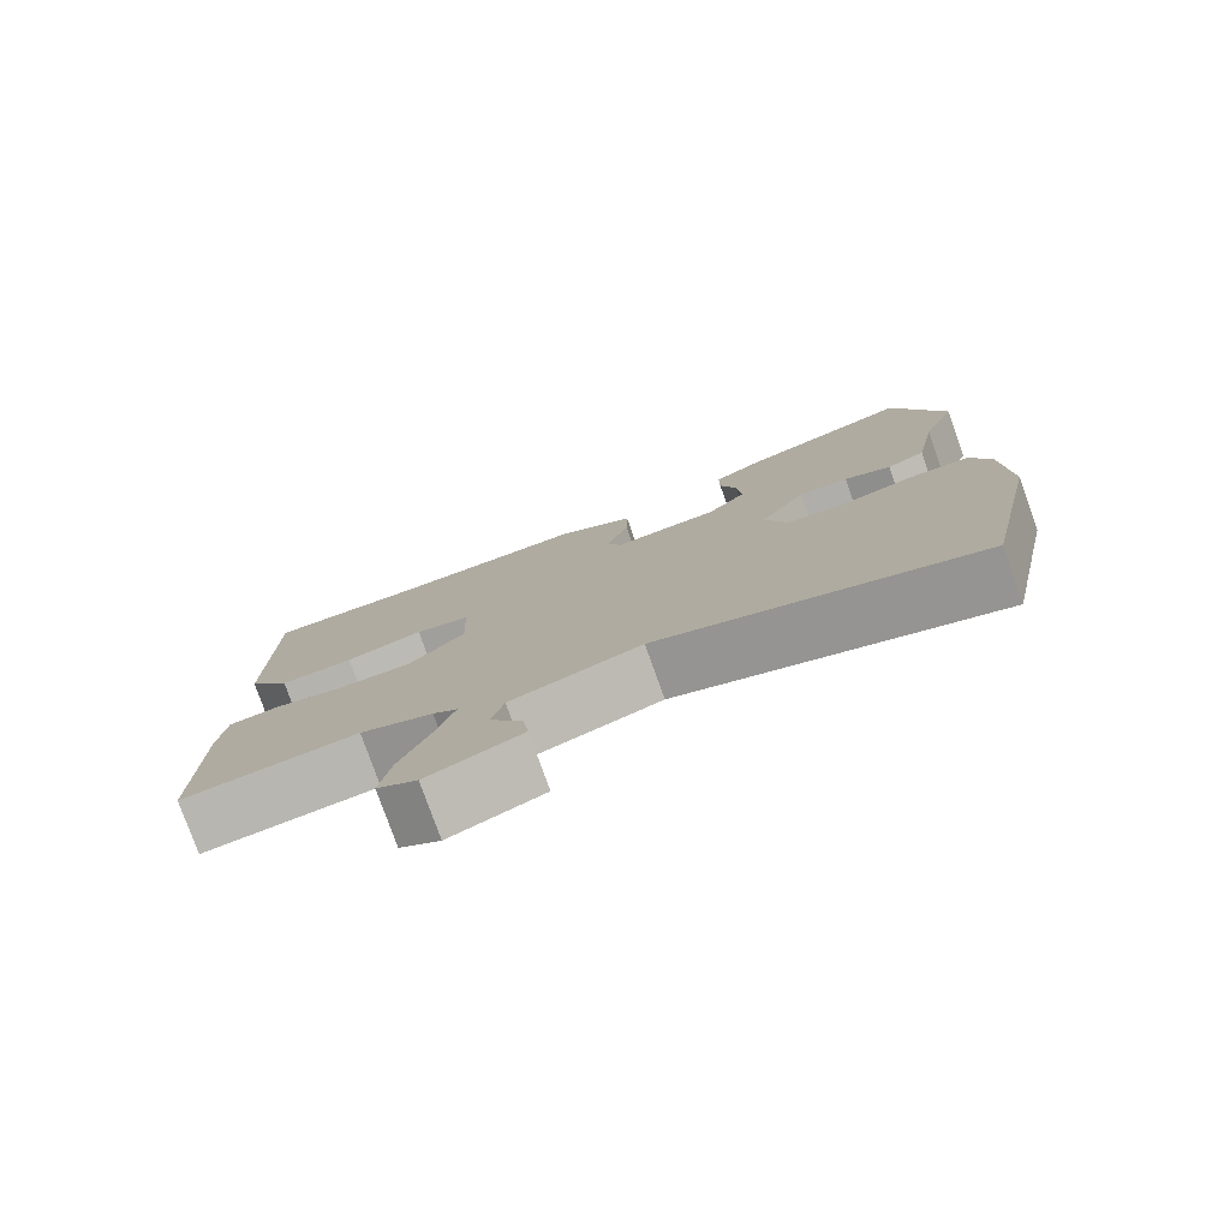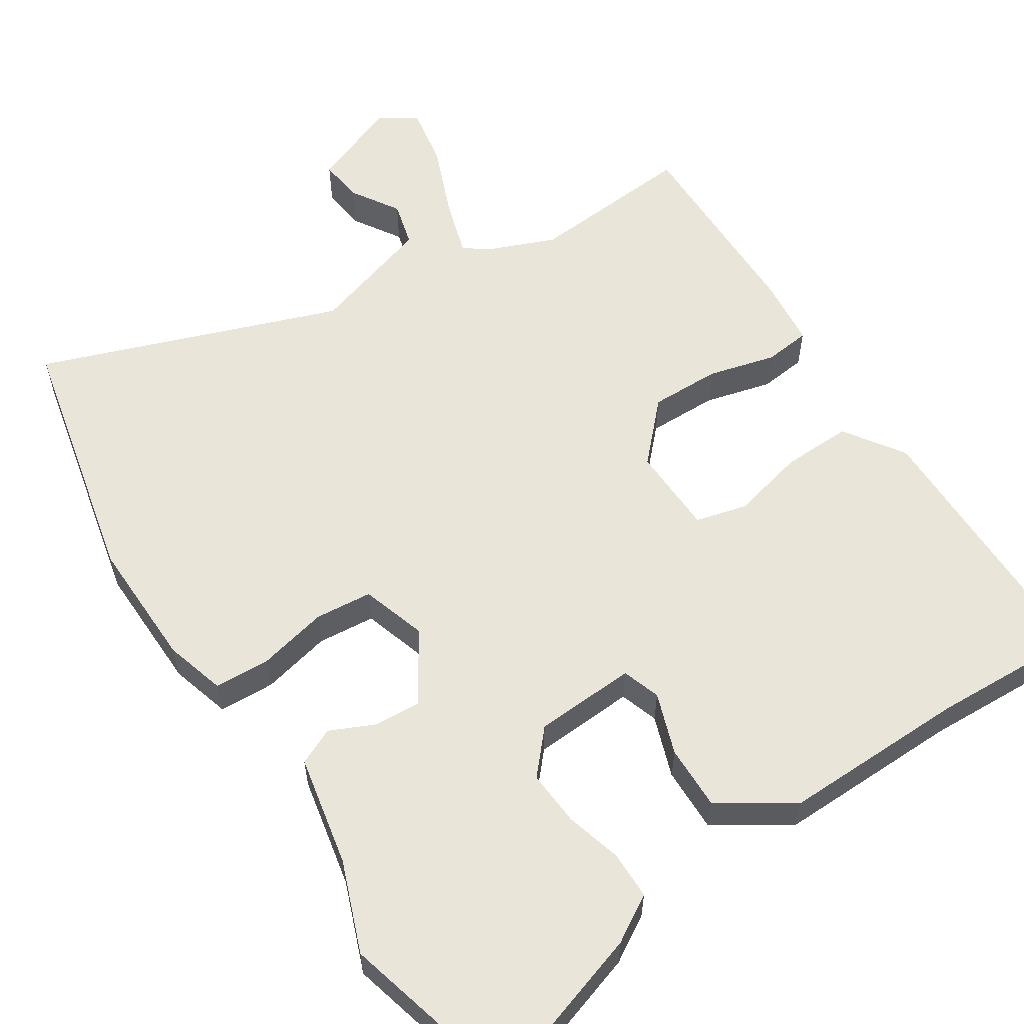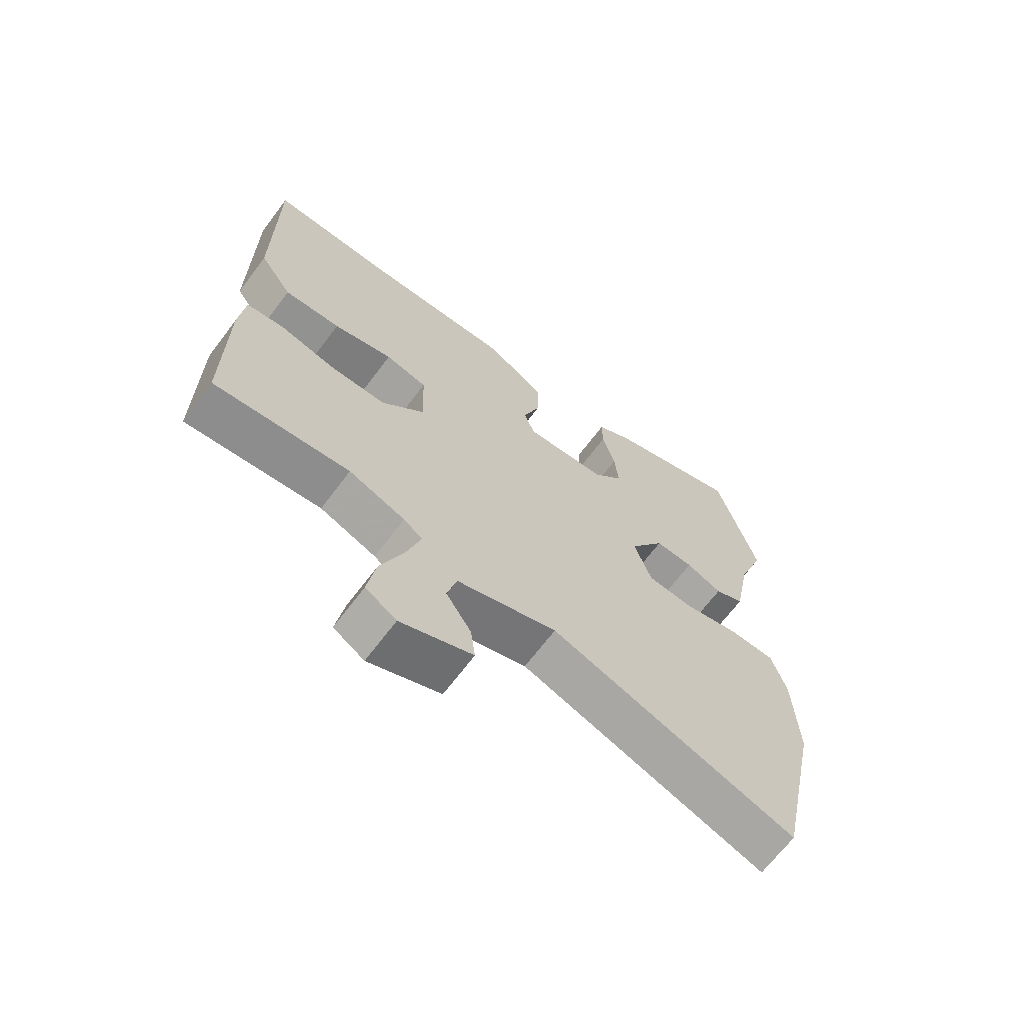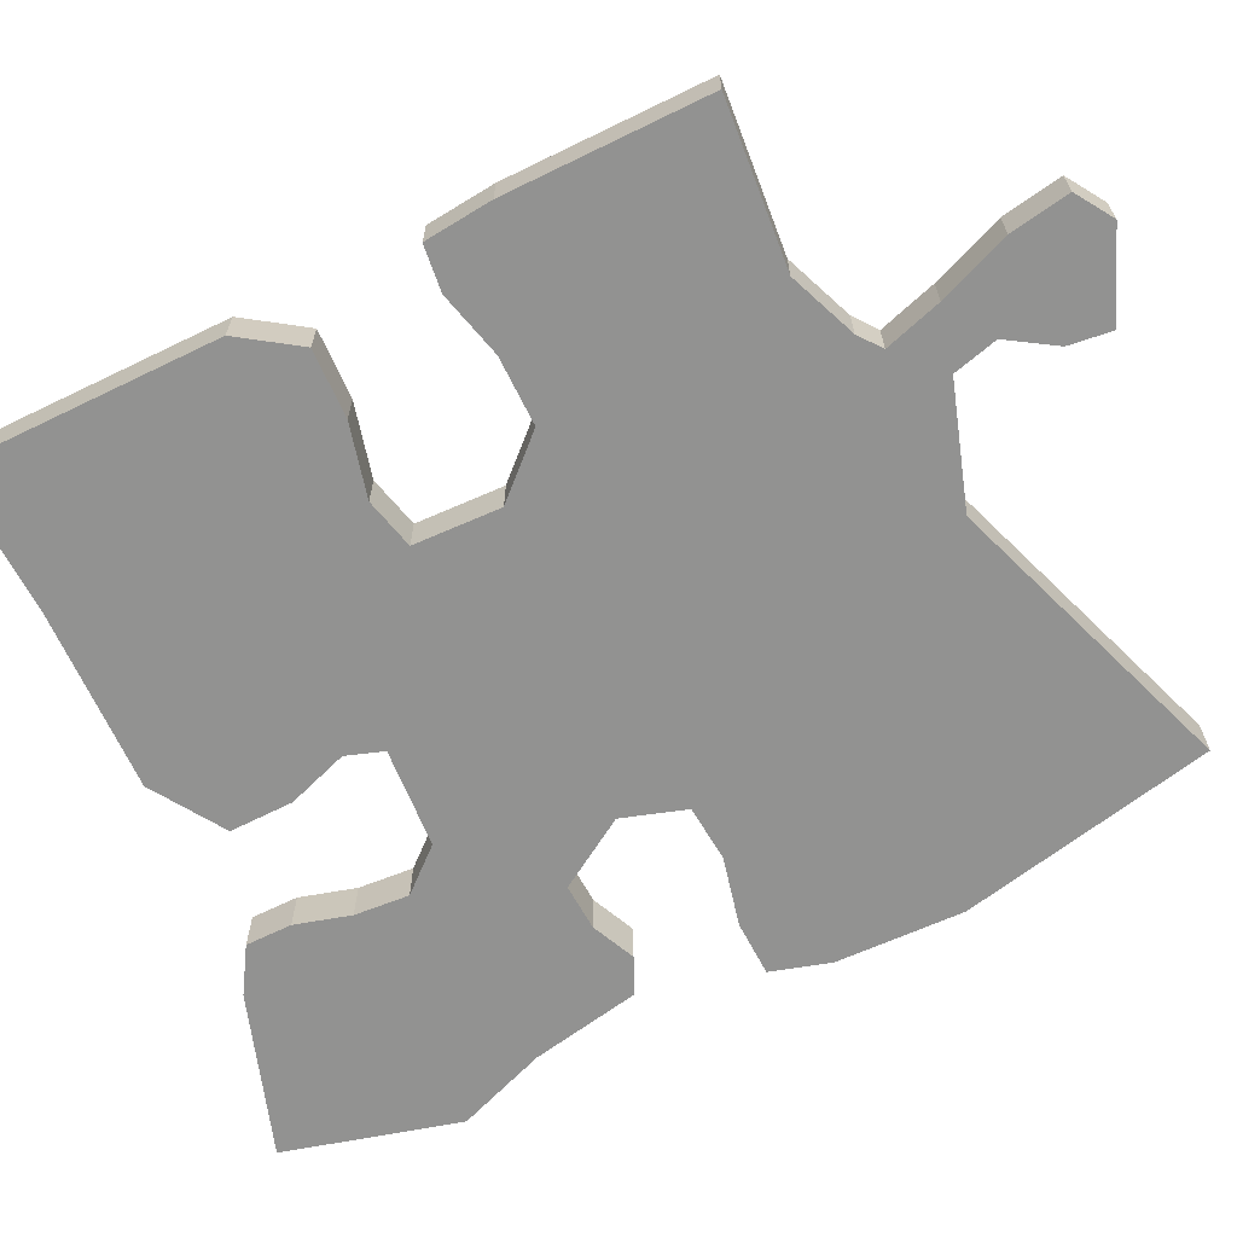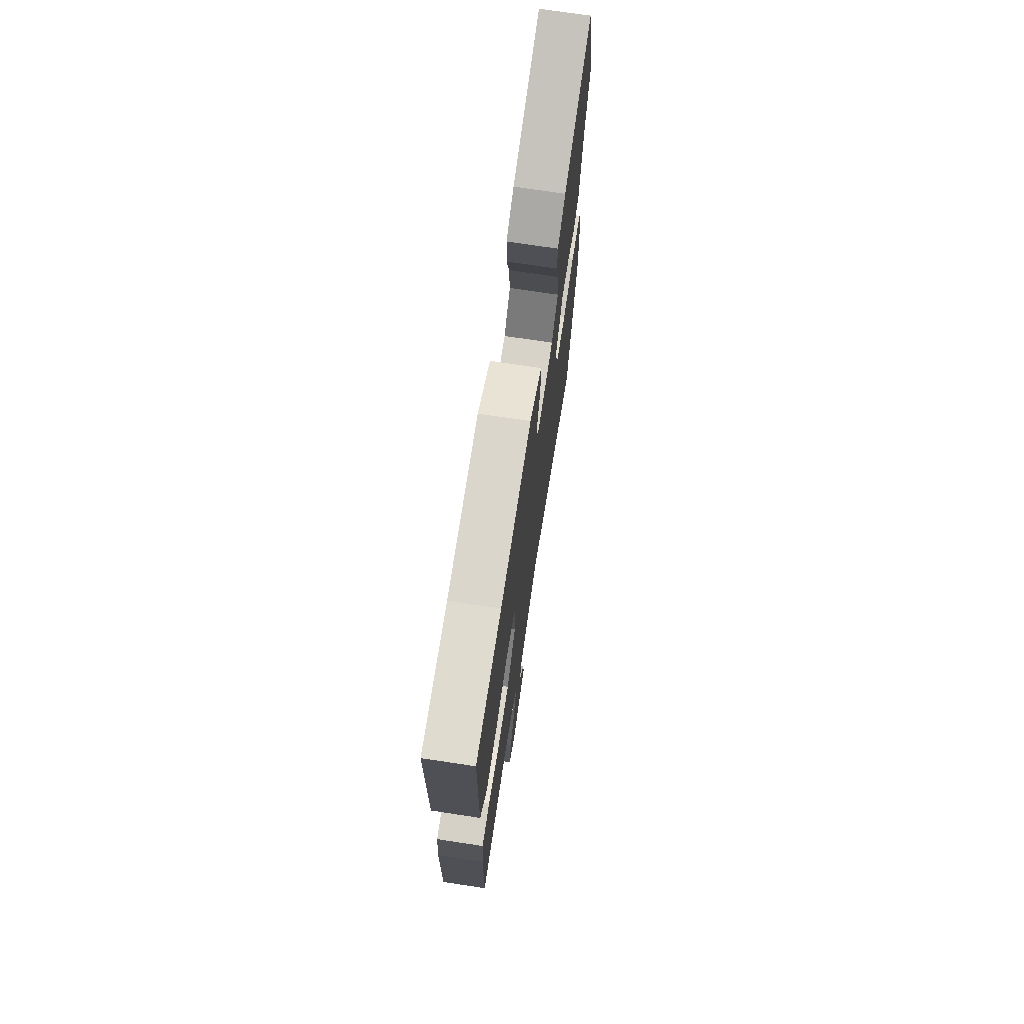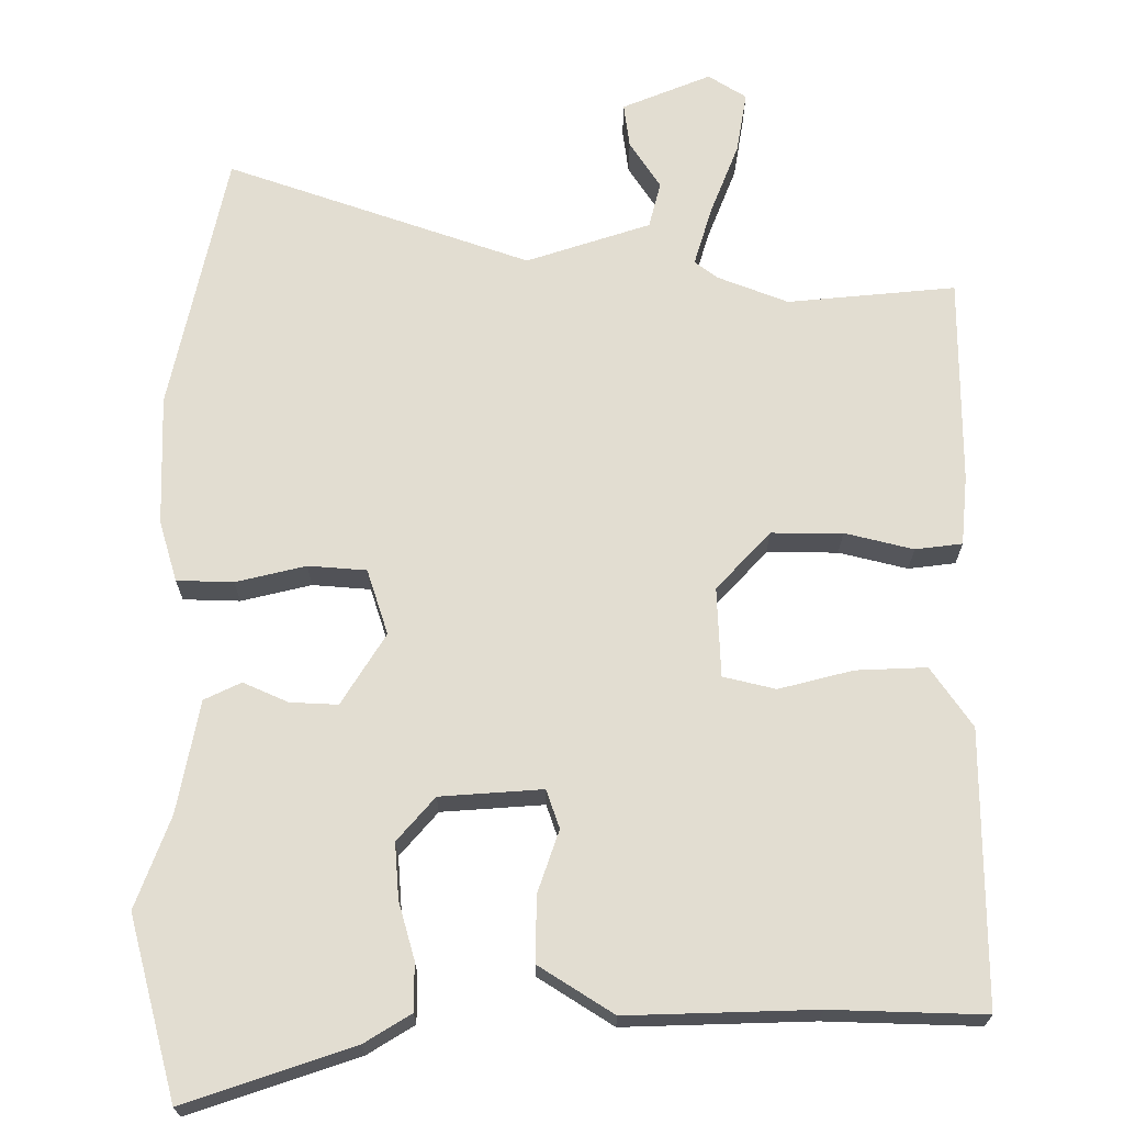
<metadata>
{"format":"obj","ext":"obj","renderer":"f3d","projection":"perspective","resolution":1024,"background":"white","views":[{"elev":-79.1,"azim":-160.3,"up":"+Z"},{"elev":57.9,"azim":-32.3,"up":"+Y"},{"elev":-67.6,"azim":143.0,"up":"+Z"},{"elev":-66.2,"azim":116.2,"up":"+Y"},{"elev":72.1,"azim":98.6,"up":"+Z"},{"elev":68.4,"azim":0.1,"up":"+Y"}]}
</metadata>
<code>
v 0.541 0.07 -0.504
v 0.312 0.07 -0.482
v 0.217 0.07 -0.519
v 0.185 0.07 -0.543
v 0.209 0.07 -0.623
v 0.248 0.07 -0.723
v 0.262 0.07 -0.807
v 0.21 0.07 -0.84
v 0.089 0.07 -0.79
v 0.097 0.07 -0.729
v 0.139 0.07 -0.664
v 0.123 0.07 -0.601
v -0.046 0.07 -0.545
v -0.46 0.07 -0.689
v -0.535 0.07 -0.332
v -0.529 0.07 -0.154
v -0.504 0.07 -0.071
v -0.427 0.07 -0.069
v -0.332 0.07 -0.092
v -0.253 0.07 -0.086
v -0.224 0.07 0.003
v -0.284 0.07 0.1
v -0.349 0.07 0.097
v -0.41 0.07 0.07
v -0.46 0.07 0.094
v -0.489 0.07 0.247
v -0.535 0.07 0.372
v -0.469 0.07 0.616
v -0.242 0.07 0.539
v -0.179 0.07 0.5
v -0.179 0.07 0.435
v -0.201 0.07 0.358
v -0.207 0.07 0.282
v -0.156 0.07 0.223
v -0.017 0.07 0.213
v 0.001 0.07 0.265
v -0.028 0.07 0.35
v -0.029 0.07 0.439
v 0.072 0.07 0.503
v 0.327 0.07 0.495
v 0.535 0.07 0.501
v 0.534 0.07 0.129
v 0.478 0.07 0.048
v 0.382 0.07 0.052
v 0.281 0.07 0.078
v 0.21 0.07 0.061
v 0.205 0.07 -0.061
v 0.278 0.07 -0.14
v 0.375 0.07 -0.14
v 0.468 0.07 -0.117
v 0.532 0.07 -0.125
v 0.541 0.07 -0.22
v 0.541 0 -0.504
v 0.312 0 -0.482
v 0.217 0 -0.519
v 0.185 0 -0.543
v 0.209 0 -0.623
v 0.248 0 -0.723
v 0.262 0 -0.807
v 0.21 0 -0.84
v 0.089 0 -0.79
v 0.097 0 -0.729
v 0.139 0 -0.664
v 0.123 0 -0.601
v -0.046 0 -0.545
v -0.46 0 -0.689
v -0.535 0 -0.332
v -0.529 0 -0.154
v -0.504 0 -0.071
v -0.427 0 -0.069
v -0.332 0 -0.092
v -0.253 0 -0.086
v -0.224 0 0.003
v -0.284 0 0.1
v -0.349 0 0.097
v -0.41 0 0.07
v -0.46 0 0.094
v -0.489 0 0.247
v -0.535 0 0.372
v -0.469 0 0.616
v -0.242 0 0.539
v -0.179 0 0.5
v -0.179 0 0.435
v -0.201 0 0.358
v -0.207 0 0.282
v -0.156 0 0.223
v -0.017 0 0.213
v 0.001 0 0.265
v -0.028 0 0.35
v -0.029 0 0.439
v 0.072 0 0.503
v 0.327 0 0.495
v 0.535 0 0.501
v 0.534 0 0.129
v 0.478 0 0.048
v 0.382 0 0.052
v 0.281 0 0.078
v 0.21 0 0.061
v 0.205 0 -0.061
v 0.278 0 -0.14
v 0.375 0 -0.14
v 0.468 0 -0.117
v 0.532 0 -0.125
v 0.541 0 -0.22
f 52 1 2
f 51 52 2
f 50 51 2
f 49 50 2
f 48 49 2 3
f 47 48 3 4
f 46 47 4
f 43 44 45
f 42 43 45
f 41 42 45
f 40 41 45
f 40 45 46
f 39 40 46
f 38 39 46
f 37 38 46
f 36 37 46
f 35 36 46 4
f 30 31 32
f 29 30 32
f 28 29 32
f 27 28 32
f 26 27 32
f 26 32 33
f 25 26 33
f 24 25 33
f 23 24 33
f 22 23 33 34
f 17 18 19
f 16 17 19
f 15 16 19
f 14 15 19
f 13 14 19
f 12 13 19 20
f 9 10 11
f 8 9 11
f 7 8 11
f 6 7 11
f 5 6 11
f 4 5 11 12
f 34 35 4
f 22 34 4
f 21 22 4
f 4 12 20 21
f 54 53 104
f 54 104 103
f 54 103 102
f 54 102 101
f 55 54 101 100
f 56 55 100 99
f 56 99 98
f 97 96 95
f 97 95 94
f 97 94 93
f 97 93 92
f 98 97 92
f 98 92 91
f 98 91 90
f 98 90 89
f 98 89 88
f 56 98 88 87
f 84 83 82
f 84 82 81
f 84 81 80
f 84 80 79
f 84 79 78
f 85 84 78
f 85 78 77
f 85 77 76
f 85 76 75
f 86 85 75 74
f 71 70 69
f 71 69 68
f 71 68 67
f 71 67 66
f 71 66 65
f 72 71 65 64
f 63 62 61
f 63 61 60
f 63 60 59
f 63 59 58
f 63 58 57
f 64 63 57 56
f 56 87 86
f 56 86 74
f 56 74 73
f 73 72 64 56
f 1 53 54 2
f 2 54 55 3
f 3 55 56 4
f 4 56 57 5
f 5 57 58 6
f 6 58 59 7
f 7 59 60 8
f 8 60 61 9
f 9 61 62 10
f 10 62 63 11
f 11 63 64 12
f 12 64 65 13
f 13 65 66 14
f 14 66 67 15
f 15 67 68 16
f 16 68 69 17
f 17 69 70 18
f 18 70 71 19
f 19 71 72 20
f 20 72 73 21
f 21 73 74 22
f 22 74 75 23
f 23 75 76 24
f 24 76 77 25
f 25 77 78 26
f 26 78 79 27
f 27 79 80 28
f 28 80 81 29
f 29 81 82 30
f 30 82 83 31
f 31 83 84 32
f 32 84 85 33
f 33 85 86 34
f 34 86 87 35
f 35 87 88 36
f 36 88 89 37
f 37 89 90 38
f 38 90 91 39
f 39 91 92 40
f 40 92 93 41
f 41 93 94 42
f 42 94 95 43
f 43 95 96 44
f 44 96 97 45
f 45 97 98 46
f 46 98 99 47
f 47 99 100 48
f 48 100 101 49
f 49 101 102 50
f 50 102 103 51
f 51 103 104 52
f 52 104 53 1

</code>
